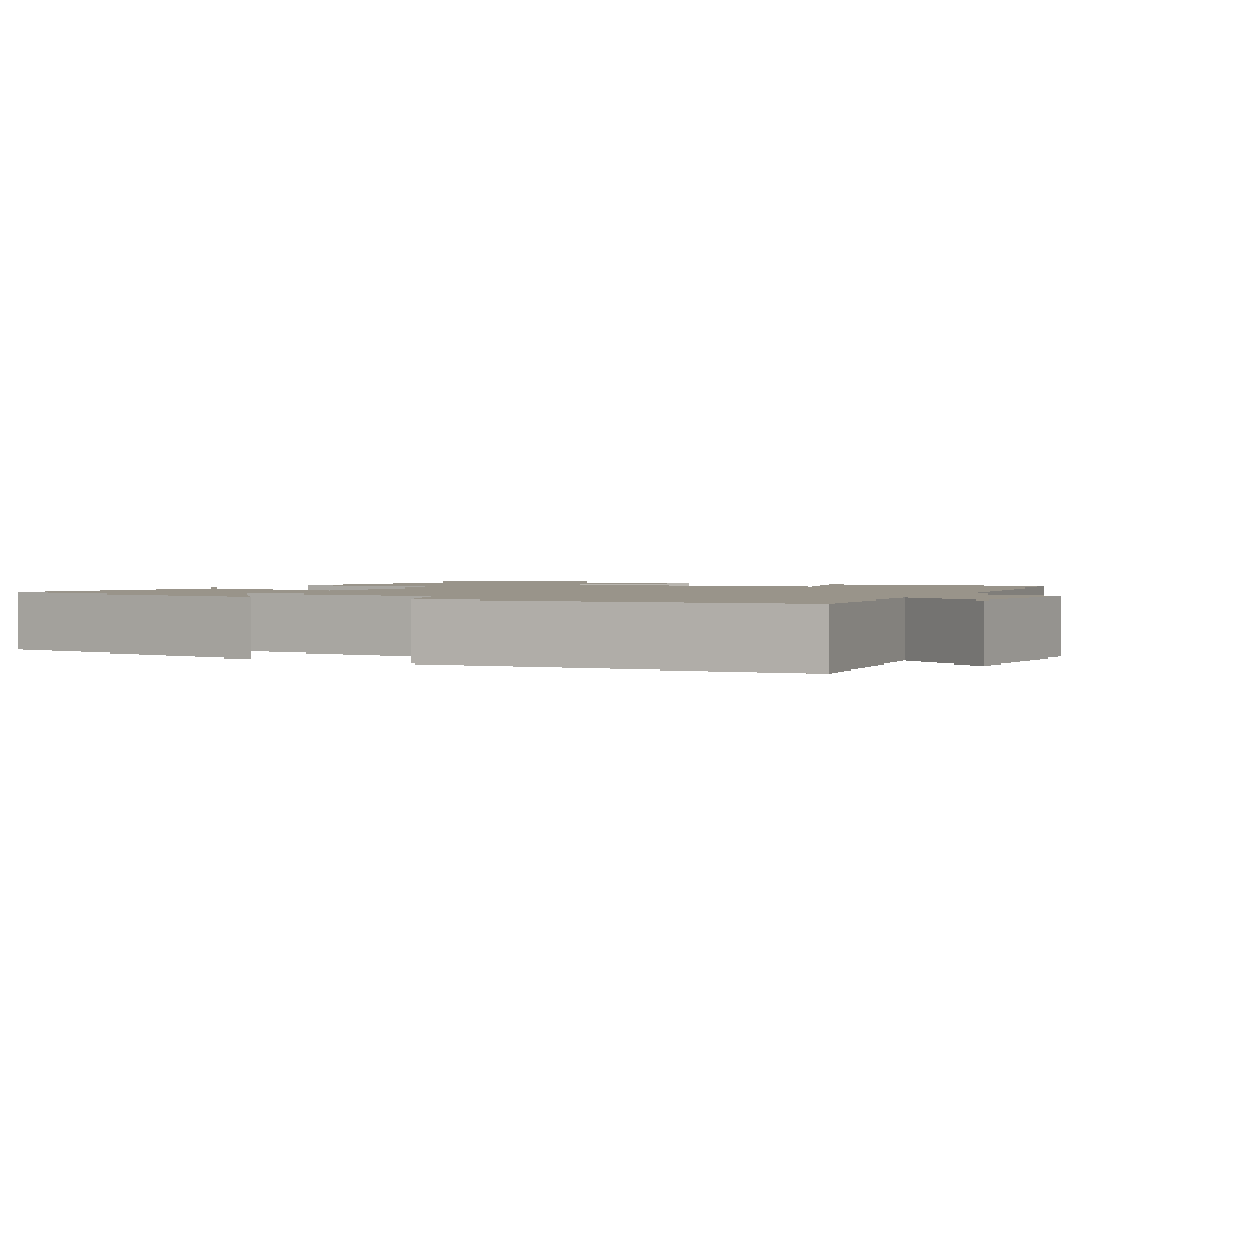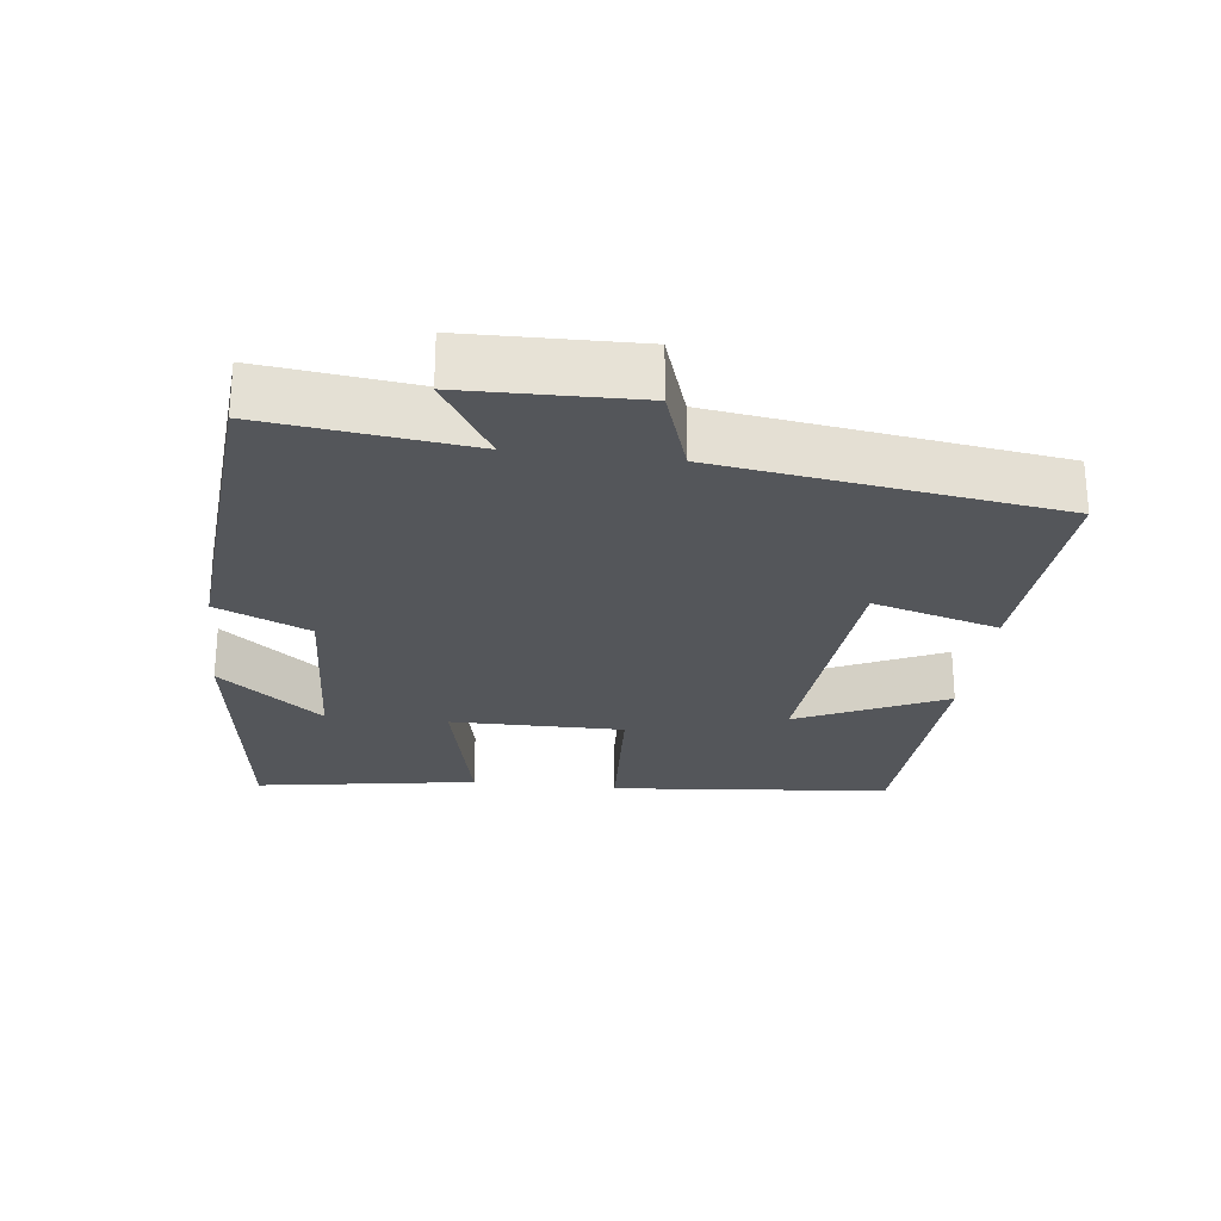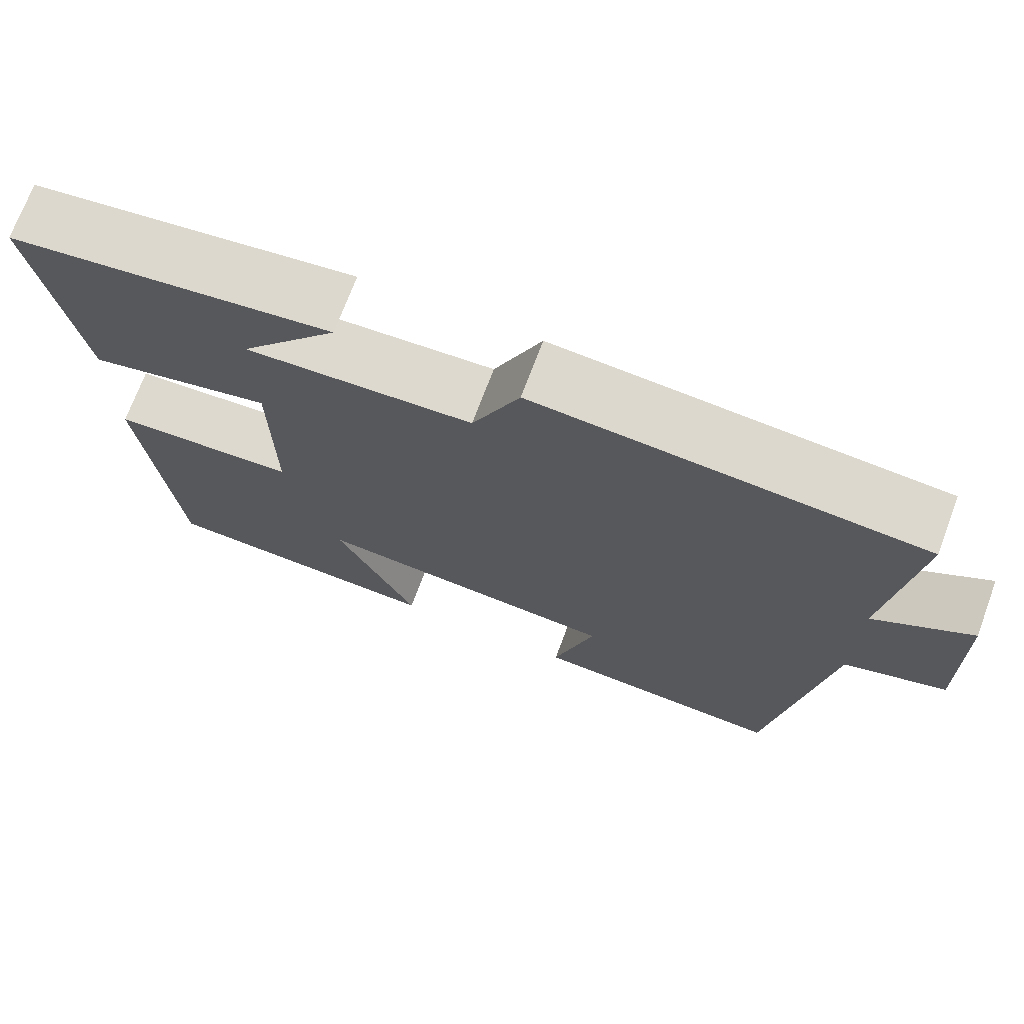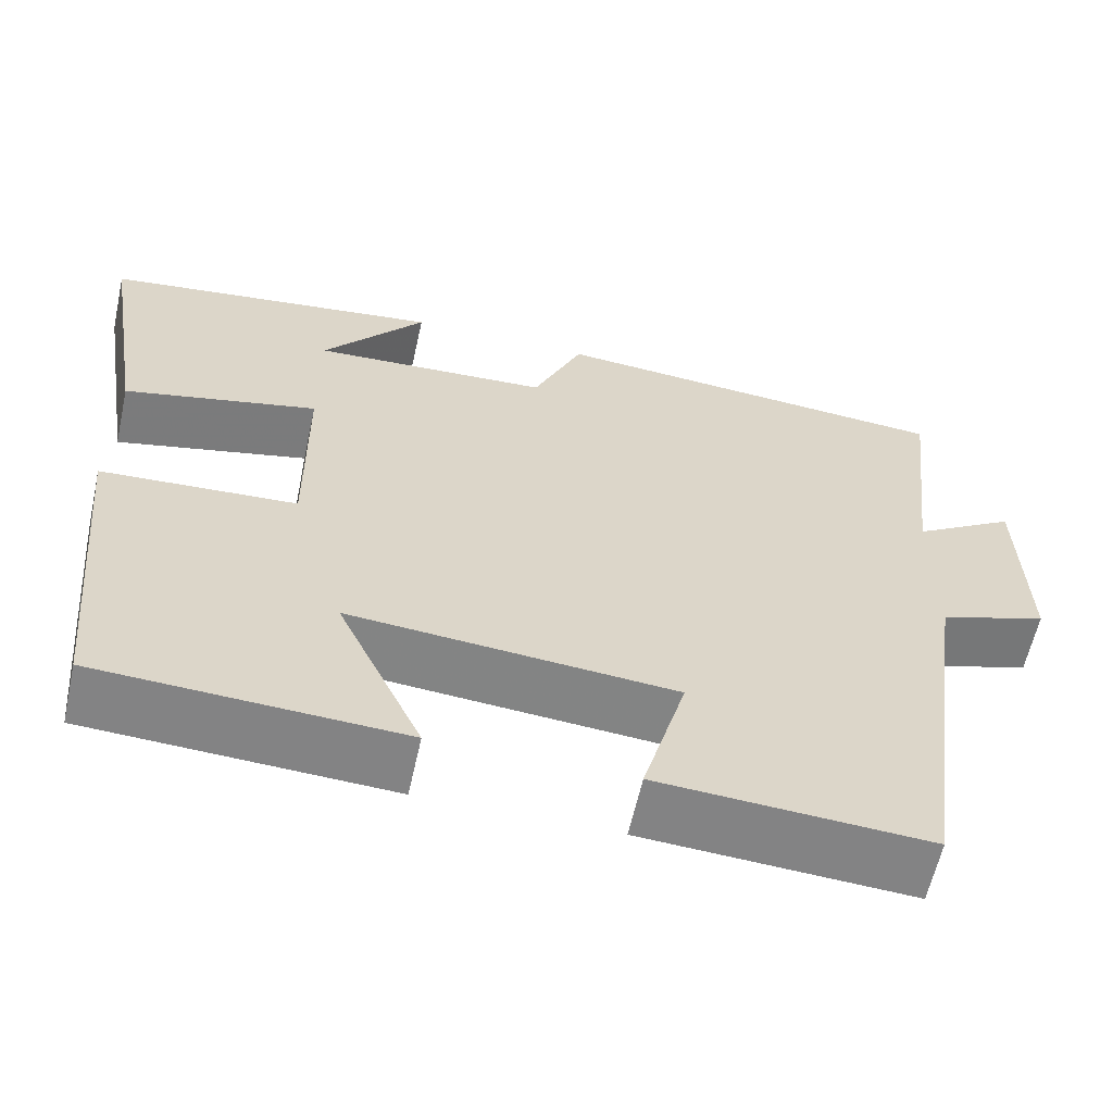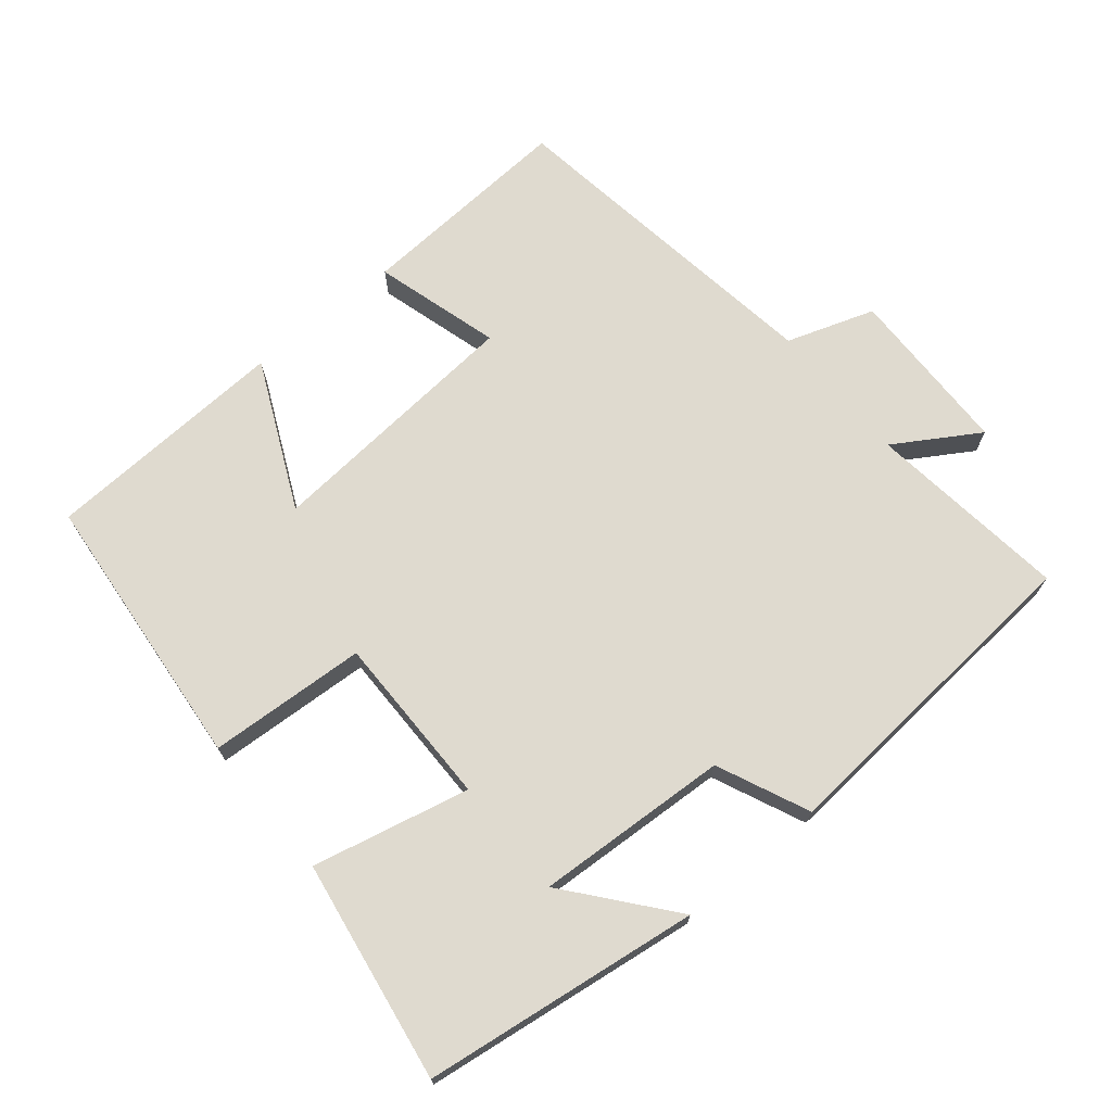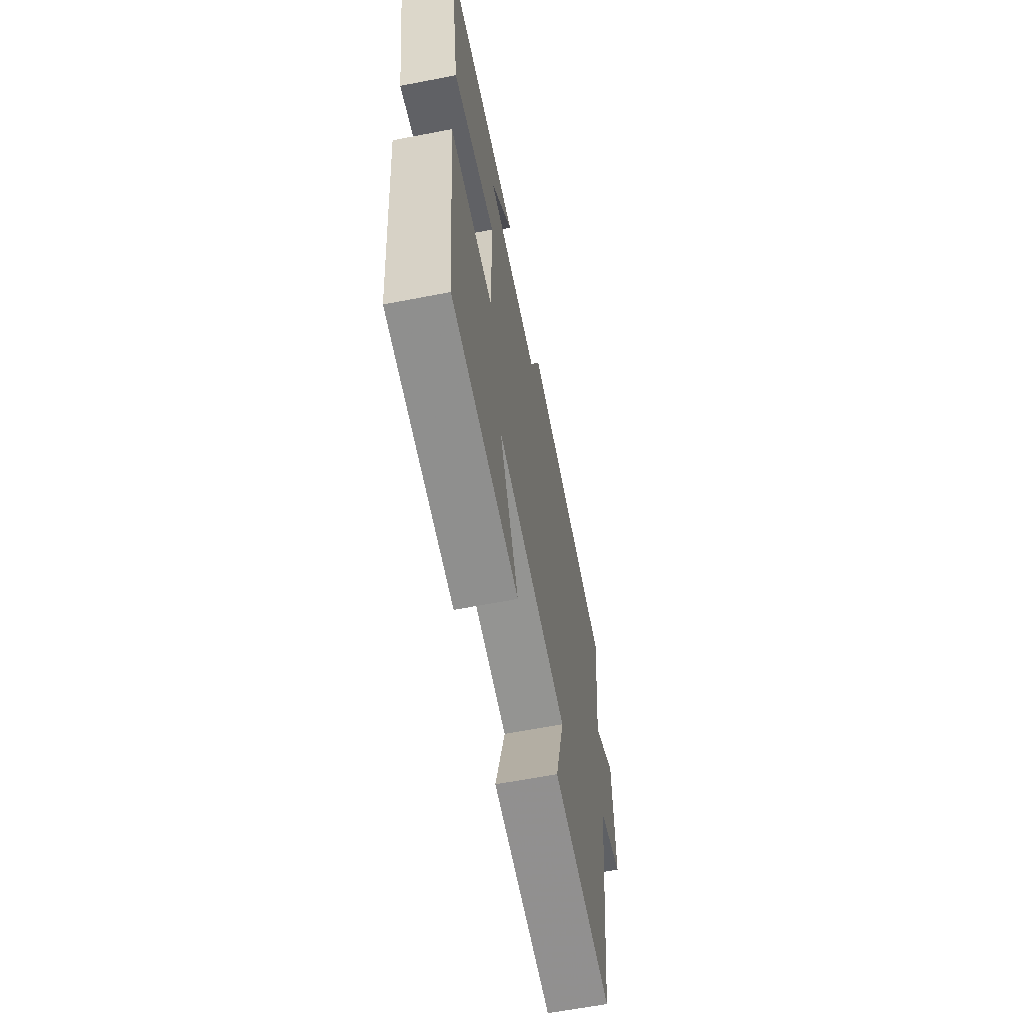
<metadata>
{"format":"obj","ext":"obj","renderer":"f3d","projection":"perspective","resolution":1024,"background":"white","views":[{"elev":1.9,"azim":28.5,"up":"+Y"},{"elev":-25.6,"azim":83.0,"up":"+Y"},{"elev":71.5,"azim":20.4,"up":"+Z"},{"elev":-60.9,"azim":-12.5,"up":"+Z"},{"elev":70.7,"azim":-39.8,"up":"+Y"},{"elev":-62.6,"azim":-78.9,"up":"+Z"}]}
</metadata>
<code>
v 0.534 0.07 0.464
v 0.5 0.07 0.174
v 0.62 0.07 0.249
v 0.626 0.07 0.005
v 0.5 0.07 -0.038
v 0.433 0.07 -0.518
v 0.119 0.07 -0.5
v 0.17 0.07 -0.319
v -0.208 0.07 -0.289
v -0.109 0.07 -0.5
v -0.461 0.07 -0.484
v -0.5 0.07 -0.081
v -0.273 0.07 -0.067
v -0.275 0.07 0.181
v -0.5 0.07 0.129
v -0.552 0.07 0.446
v -0.156 0.07 0.5
v -0.276 0.07 0.352
v 0.002 0.07 0.368
v 0.06 0.07 0.5
v 0.534 0 0.464
v 0.5 0 0.174
v 0.62 0 0.249
v 0.626 0 0.005
v 0.5 0 -0.038
v 0.433 0 -0.518
v 0.119 0 -0.5
v 0.17 0 -0.319
v -0.208 0 -0.289
v -0.109 0 -0.5
v -0.461 0 -0.484
v -0.5 0 -0.081
v -0.273 0 -0.067
v -0.275 0 0.181
v -0.5 0 0.129
v -0.552 0 0.446
v -0.156 0 0.5
v -0.276 0 0.352
v 0.002 0 0.368
v 0.06 0 0.5
f 19 20 1 2
f 18 19 2
f 15 16 17 18
f 14 15 18
f 13 14 18 2
f 11 12 13
f 9 10 11
f 9 11 13
f 8 9 13 2
f 7 8 2
f 6 7 2
f 5 6 2
f 2 3 4 5
f 22 21 40 39
f 22 39 38
f 38 37 36 35
f 38 35 34
f 22 38 34 33
f 33 32 31
f 31 30 29
f 33 31 29
f 22 33 29 28
f 22 28 27
f 22 27 26
f 22 26 25
f 25 24 23 22
f 1 21 22 2
f 2 22 23 3
f 3 23 24 4
f 4 24 25 5
f 5 25 26 6
f 6 26 27 7
f 7 27 28 8
f 8 28 29 9
f 9 29 30 10
f 10 30 31 11
f 11 31 32 12
f 12 32 33 13
f 13 33 34 14
f 14 34 35 15
f 15 35 36 16
f 16 36 37 17
f 17 37 38 18
f 18 38 39 19
f 19 39 40 20
f 20 40 21 1

</code>
